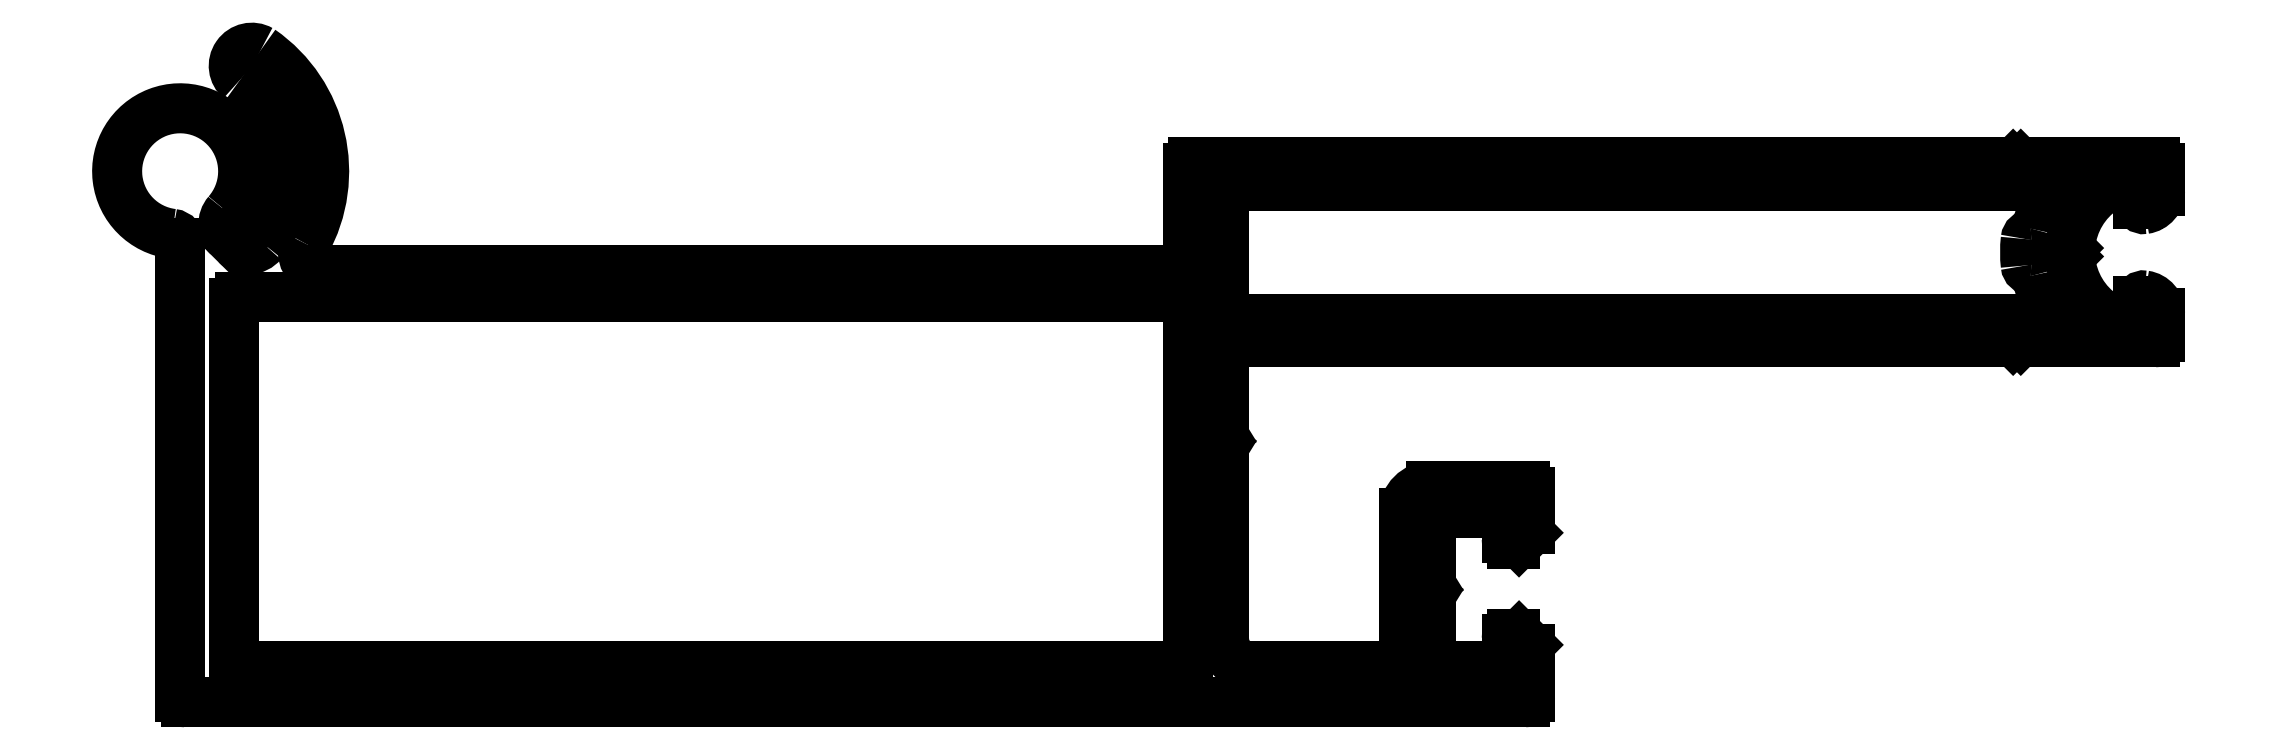
<metadata>
{"format":"dxf","ext":"dxf","renderer":"ezdxf+matplotlib","layout":"modelspace","background":"white","min_lineweight":24,"dpi":150}
</metadata>
<code>
0
SECTION
2
ENTITIES
0
ARC
8
0
10
818
20
477
30
0
40
1.004
50
60.44
51
230
0
ARC
8
0
10
813.8
20
471.1
30
0
40
6.2
50
320.1
51
55.21
0
ARC
8
0
10
813.8
20
471.1
30
0
40
8.2
50
330.7
51
55.21
0
ARC
8
0
10
817.8
20
467.8
30
0
40
0.9967
50
225.1
51
320.3
0
ARC
8
0
10
821.8
20
466.6
30
0
40
1
50
150.7
51
270
0
LINE
8
0
10
816.7
20
467.5
30
0
11
817.1
21
467.1
31
0
0
LINE
8
0
10
821.8
20
465.6
30
0
11
869.7
21
465.6
31
0
0
ARC
8
0
10
817.4
20
468.2
30
0
40
1
50
139.1
51
225.3
0
ARC
8
0
10
869.7
20
465.9
30
0
40
0.3
50
270
51
0
0
ARC
8
0
10
814
20
471.1
30
0
40
3.5
50
319.1
51
262.8
0
LINE
8
0
10
870
20
465.9
30
0
11
870
21
471.3
31
0
0
ARC
8
0
10
813.5
20
467.2
30
0
40
0.5
50
0
51
82.79
0
ARC
8
0
10
870.3
20
471.3
30
0
40
0.3
50
90
51
180
0
LINE
8
0
10
814
20
441.9
30
0
11
814
21
467.2
31
0
0
LINE
8
0
10
870.3
20
471.6
30
0
11
915.6
21
471.6
31
0
0
ARC
8
0
10
814.3
20
441.9
30
0
40
0.3
50
180
51
270
0
ARC
8
0
10
915.6
20
471.3
30
0
40
0.3
50
45
51
90
0
LINE
8
0
10
888.7
20
441.6
30
0
11
814.3
21
441.6
31
0
0
LINE
8
0
10
915.8
20
471.5
30
0
11
916
21
471.3
31
0
0
ARC
8
0
10
888.7
20
441.9
30
0
40
0.3
50
270
51
5.212e-10
0
LINE
8
0
10
916
20
471.3
30
0
11
916.2
21
471.5
31
0
0
LINE
8
0
10
889
20
444.6
30
0
11
889
21
441.9
31
0
0
ARC
8
0
10
916.4
20
471.3
30
0
40
0.3
50
90
51
135
0
ARC
8
0
10
888.7
20
444.6
30
0
40
0.3
50
0
51
45
0
LINE
8
0
10
916.4
20
471.6
30
0
11
923.7
21
471.6
31
0
0
LINE
8
0
10
888.4
20
445.3
30
0
11
888.9
21
444.8
31
0
0
ARC
8
0
10
923.7
20
471.3
30
0
40
0.3
50
360
51
90
0
ARC
8
0
10
888.1
20
445.1
30
0
40
0.3
50
45
51
90
0
LINE
8
0
10
924
20
471.3
30
0
11
924
21
470
31
0
0
LINE
8
0
10
888
20
445.4
30
0
11
888.1
21
445.4
31
0
0
ARC
8
0
10
923
20
470
30
0
40
1
50
278.2
51
0
0
ARC
8
0
10
888
20
445.1
30
0
40
0.3
50
90
51
180
0
ARC
8
0
10
923.1
20
469.3
30
0
40
0.3012
50
180.3
51
277.9
0
LINE
8
0
10
887.7
20
443.9
30
0
11
887.7
21
445.1
31
0
0
LINE
8
0
10
922.8
20
469.3
30
0
11
922.8
21
469.9
31
0
0
ARC
8
0
10
887.4
20
443.9
30
0
40
0.3
50
270
51
5.212e-10
0
ARC
8
0
10
922.5
20
469.9
30
0
40
0.3
50
3.474e-10
51
90
0
LINE
8
0
10
883.8
20
443.6
30
0
11
887.4
21
443.6
31
0
0
LINE
8
0
10
922.5
20
470.2
30
0
11
921.1
21
470.2
31
0
0
ARC
8
0
10
883.8
20
443.9
30
0
40
0.3
50
180
51
270
0
ARC
8
0
10
921.1
20
469.7
30
0
40
0.5
50
90
51
124
0
LINE
8
0
10
883.5
20
447.2
30
0
11
883.5
21
443.9
31
0
0
ARC
8
0
10
923.2
20
466.6
30
0
40
4.24
50
124
51
174.4
0
ARC
8
0
10
883.2
20
447.2
30
0
40
0.3
50
5.211e-10
51
45
0
ARC
8
0
10
918.7
20
467.1
30
0
40
0.3
50
315
51
354.4
0
LINE
8
0
10
883.1
20
447.7
30
0
11
883.4
21
447.5
31
0
0
LINE
8
0
10
918.9
20
466.9
30
0
11
918.7
21
466.6
31
0
0
ARC
8
0
10
883.3
20
447.9
30
0
40
0.3
50
135
51
225
0
LINE
8
0
10
918.7
20
466.6
30
0
11
918.9
21
466.4
31
0
0
LINE
8
0
10
883.4
20
448.3
30
0
11
883.1
21
448.1
31
0
0
ARC
8
0
10
918.7
20
466.2
30
0
40
0.3
50
5.641
51
45
0
ARC
8
0
10
883.2
20
448.5
30
0
40
0.3
50
315
51
360
0
ARC
8
0
10
923.2
20
466.6
30
0
40
4.24
50
185.6
51
236
0
LINE
8
0
10
883.5
20
451.8
30
0
11
883.5
21
448.5
31
0
0
ARC
8
0
10
921.1
20
463.5
30
0
40
0.5
50
236
51
270
0
ARC
8
0
10
883.8
20
451.8
30
0
40
0.3
50
90
51
180
0
LINE
8
0
10
921.1
20
463
30
0
11
922.5
21
463
31
0
0
LINE
8
0
10
887.4
20
452.1
30
0
11
883.8
21
452.1
31
0
0
ARC
8
0
10
922.5
20
463.3
30
0
40
0.3
50
270
51
0
0
ARC
8
0
10
887.4
20
451.8
30
0
40
0.3
50
1.737e-10
51
90
0
LINE
8
0
10
922.8
20
463.3
30
0
11
922.8
21
463.9
31
0
0
LINE
8
0
10
887.7
20
450.7
30
0
11
887.7
21
451.8
31
0
0
ARC
8
0
10
923.1
20
463.9
30
0
40
0.2981
50
81.37
51
180.4
0
ARC
8
0
10
888
20
450.7
30
0
40
0.3
50
180
51
270
0
ARC
8
0
10
923
20
463.2
30
0
40
1
50
1.042e-10
51
81.79
0
LINE
8
0
10
888.1
20
450.4
30
0
11
888
21
450.4
31
0
0
LINE
8
0
10
924
20
463.2
30
0
11
924
21
461.9
31
0
0
ARC
8
0
10
888.1
20
450.7
30
0
40
0.3
50
270
51
315
0
ARC
8
0
10
923.7
20
461.9
30
0
40
0.3
50
270
51
5.211e-10
0
LINE
8
0
10
888.9
20
451
30
0
11
888.4
21
450.5
31
0
0
LINE
8
0
10
923.7
20
461.6
30
0
11
916.4
21
461.6
31
0
0
ARC
8
0
10
888.7
20
451.2
30
0
40
0.3
50
315
51
1.737e-10
0
ARC
8
0
10
916.4
20
461.9
30
0
40
0.3
50
225
51
270
0
LINE
8
0
10
889
20
453.3
30
0
11
889
21
451.2
31
0
0
LINE
8
0
10
916.2
20
461.7
30
0
11
916
21
461.9
31
0
0
ARC
8
0
10
888.7
20
453.3
30
0
40
0.3
50
1.737e-10
51
90
0
LINE
8
0
10
916
20
461.9
30
0
11
915.8
21
461.7
31
0
0
LINE
8
0
10
883.5
20
453.6
30
0
11
888.7
21
453.6
31
0
0
ARC
8
0
10
915.6
20
461.9
30
0
40
0.3
50
270
51
315
0
ARC
8
0
10
883.5
20
452.1
30
0
40
1.5
50
90
51
180
0
LINE
8
0
10
915.6
20
461.6
30
0
11
872.3
21
461.6
31
0
0
LINE
8
0
10
882
20
444.6
30
0
11
882
21
452.1
31
0
0
ARC
8
0
10
872.3
20
461.3
30
0
40
0.3
50
90
51
180
0
ARC
8
0
10
881
20
444.6
30
0
40
1
50
270
51
0
0
LINE
8
0
10
872
20
461.3
30
0
11
872
21
456.7
31
0
0
LINE
8
0
10
873.5
20
443.6
30
0
11
881
21
443.6
31
0
0
ARC
8
0
10
871.7
20
456.7
30
0
40
0.3
50
315
51
7.99e-14
0
ARC
8
0
10
873.5
20
445.1
30
0
40
1.5
50
180
51
270
0
LINE
8
0
10
871.9
20
456.5
30
0
11
871.6
21
456.3
31
0
0
LINE
8
0
10
872
20
455.5
30
0
11
872
21
445.1
31
0
0
ARC
8
0
10
871.8
20
456.1
30
0
40
0.3
50
135
51
225
0
ARC
8
0
10
871.7
20
455.5
30
0
40
0.3
50
3.474e-10
51
45
0
LINE
8
0
10
871.6
20
455.9
30
0
11
871.9
21
455.7
31
0
0
ARC
8
0
10
917.6
20
463.2
30
0
40
0.3
50
270
51
31.32
0
ARC
8
0
10
923.2
20
466.6
30
0
40
6.24
50
191.5
51
211.3
0
LINE
8
0
10
872.3
20
462.9
30
0
11
917.6
21
462.9
31
0
0
ARC
8
0
10
916.8
20
465.3
30
0
40
0.3
50
11.47
51
90
0
ARC
8
0
10
872.3
20
463.2
30
0
40
0.3
50
180
51
270
0
LINE
8
0
10
916.8
20
465.6
30
0
11
916.8
21
465.6
31
0
0
LINE
8
0
10
872
20
470
30
0
11
872
21
463.2
31
0
0
ARC
8
0
10
916.8
20
465.9
30
0
40
0.3
50
186.2
51
270
0
ARC
8
0
10
872.3
20
470
30
0
40
0.3
50
90
51
180
0
ARC
8
0
10
923.2
20
466.6
30
0
40
6.74
50
173.8
51
186.2
0
LINE
8
0
10
917.6
20
470.3
30
0
11
872.3
21
470.3
31
0
0
ARC
8
0
10
916.8
20
467.3
30
0
40
0.3
50
90
51
173.8
0
ARC
8
0
10
917.6
20
470
30
0
40
0.3
50
328.7
51
90
0
LINE
8
0
10
916.8
20
467.6
30
0
11
916.8
21
467.6
31
0
0
ARC
8
0
10
923.2
20
466.6
30
0
40
6.24
50
148.7
51
168.5
0
ARC
8
0
10
916.8
20
467.9
30
0
40
0.3
50
270
51
348.5
0
ARC
8
0
10
817.3
20
463.8
30
0
40
0.3
50
90
51
180
0
LINE
8
0
10
817
20
443.9
30
0
11
817
21
463.8
31
0
0
LINE
8
0
10
817.3
20
464.1
30
0
11
869.7
21
464.1
31
0
0
ARC
8
0
10
817.3
20
443.9
30
0
40
0.3
50
180
51
270
0
ARC
8
0
10
869.7
20
463.8
30
0
40
0.3
50
0
51
90
0
LINE
8
0
10
869.7
20
443.6
30
0
11
817.3
21
443.6
31
0
0
LINE
8
0
10
870
20
463.8
30
0
11
870
21
443.9
31
0
0
ARC
8
0
10
869.7
20
443.9
30
0
40
0.3
50
270
51
0
0
ENDSEC
0
EOF

</code>
